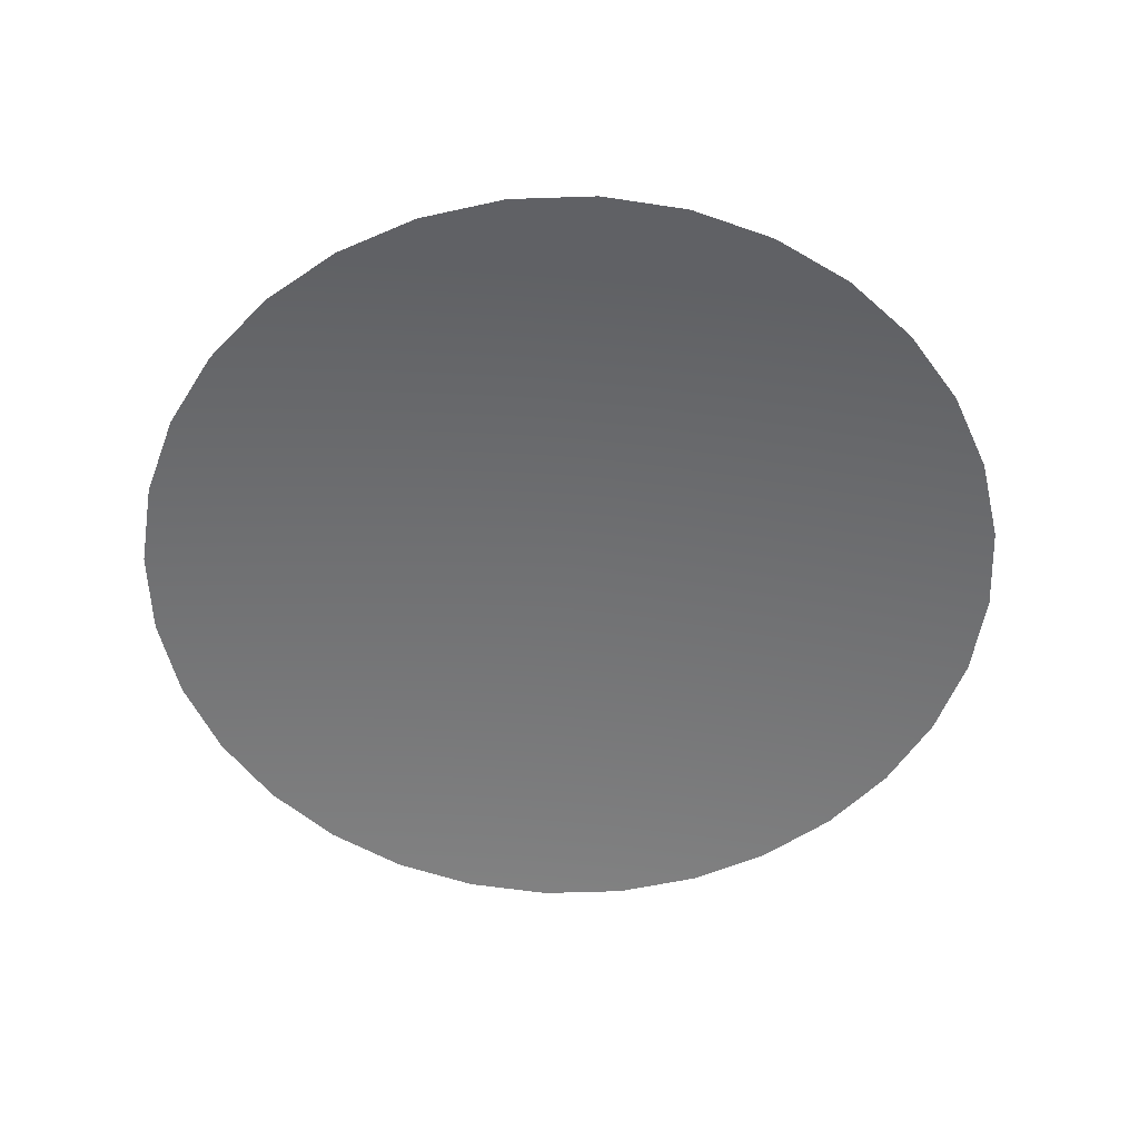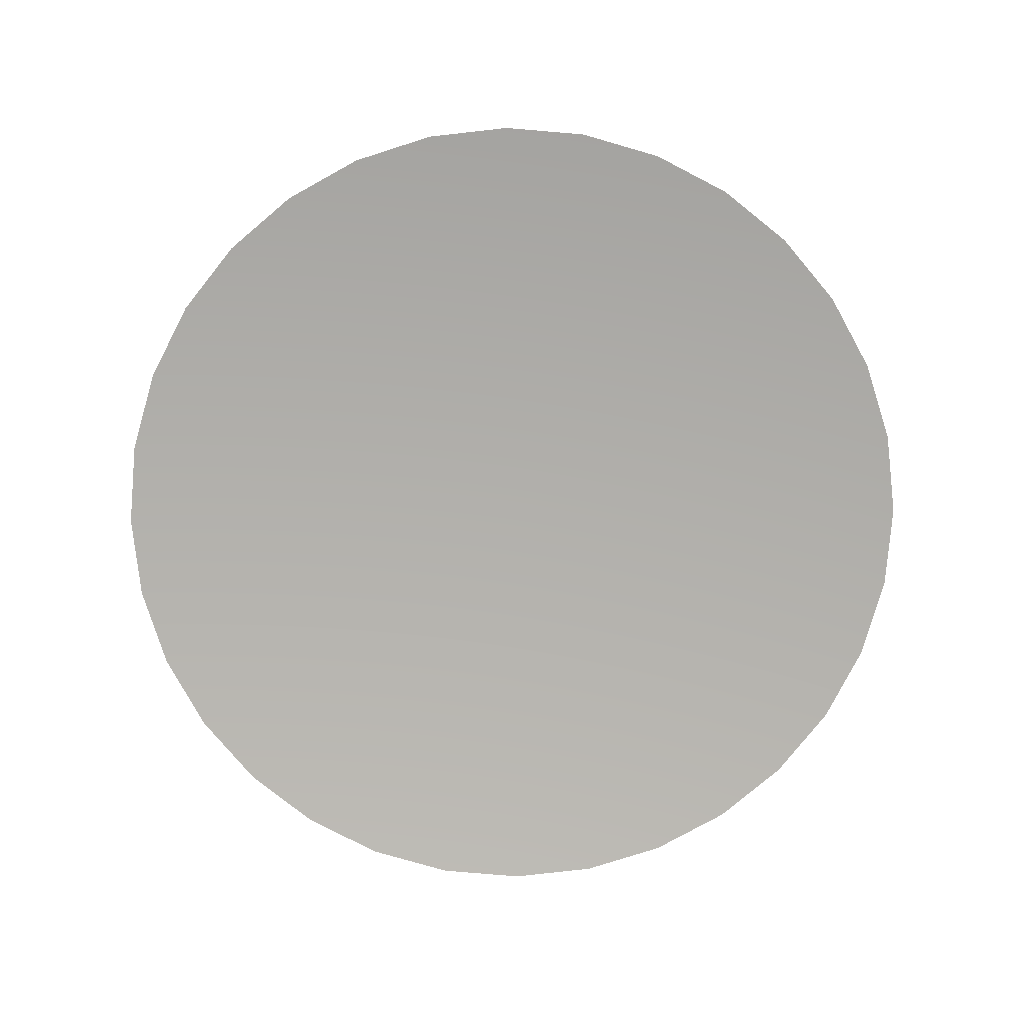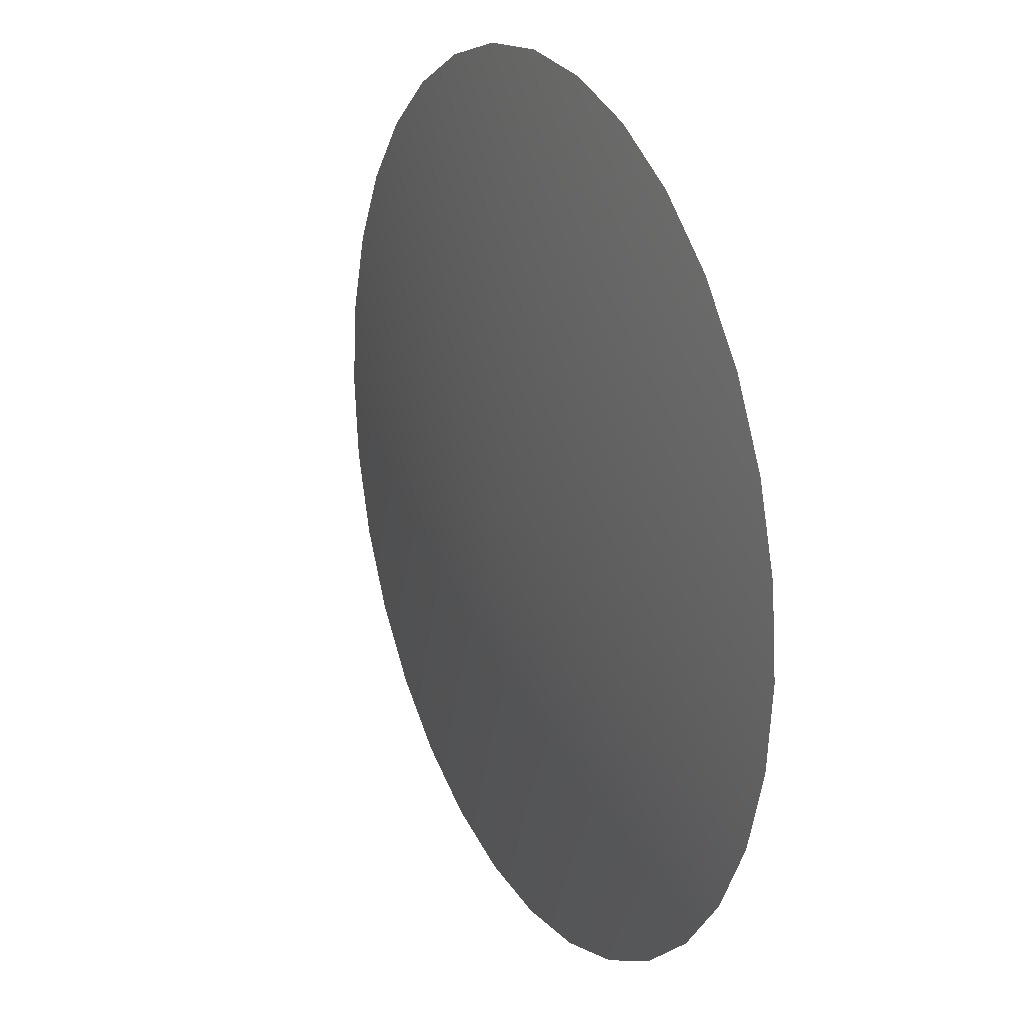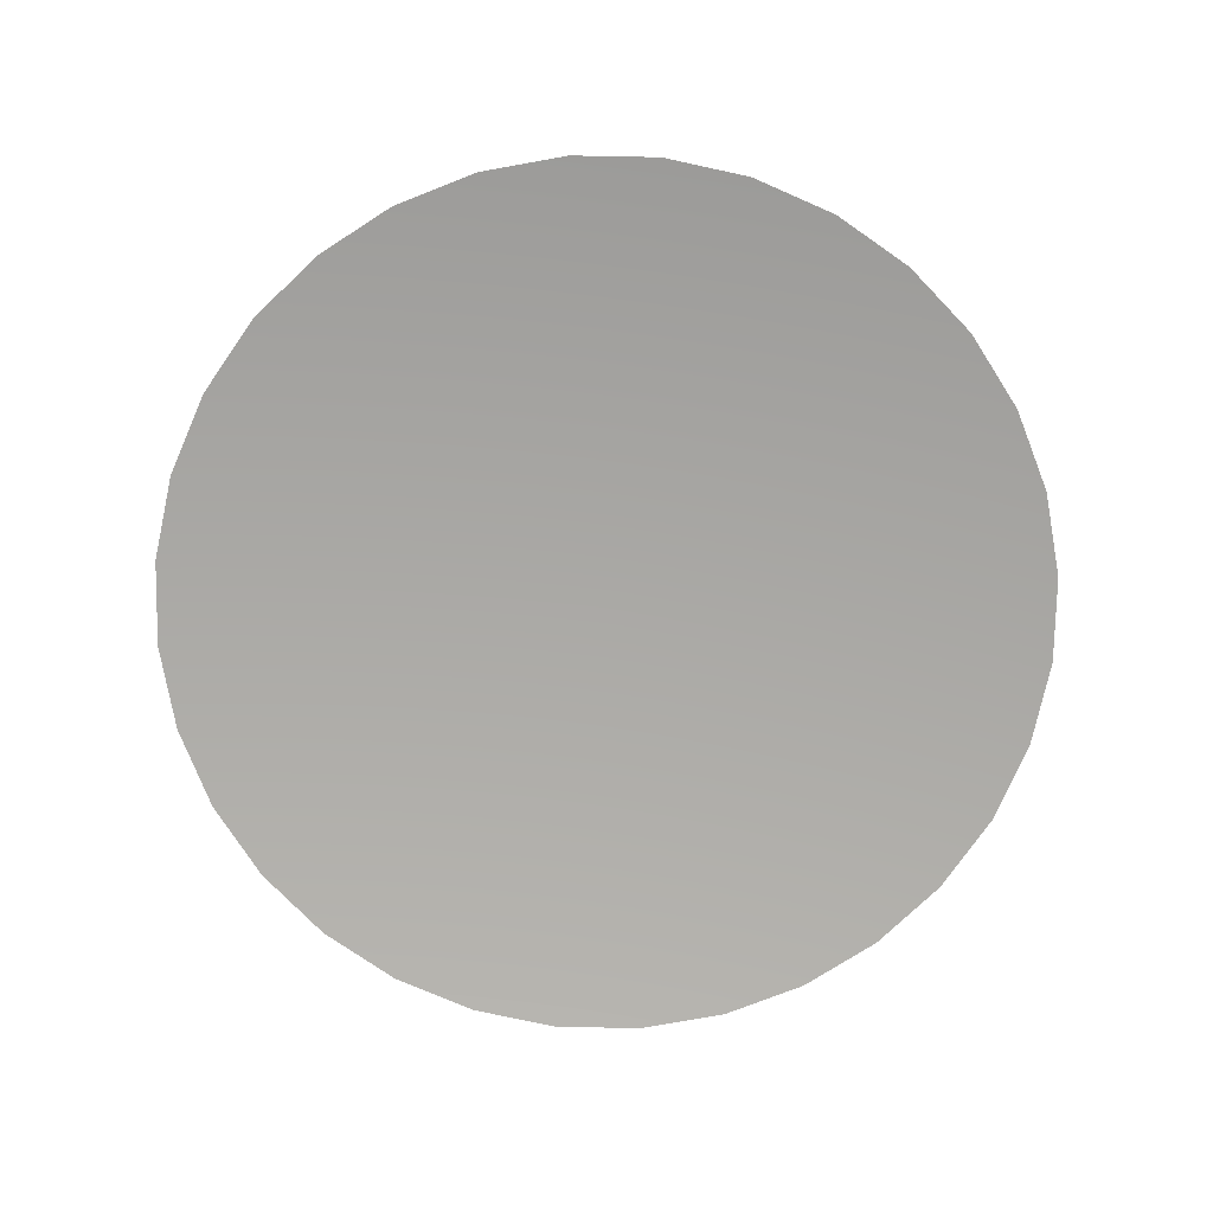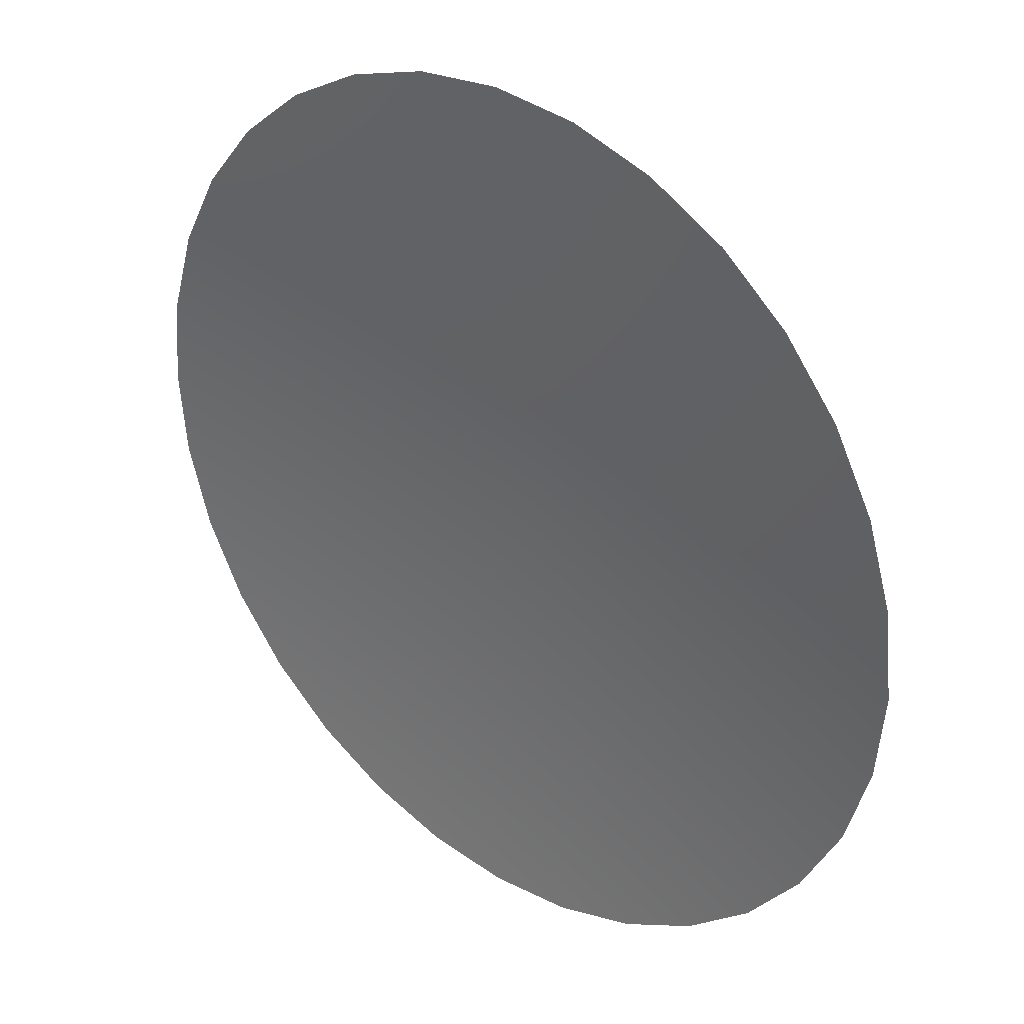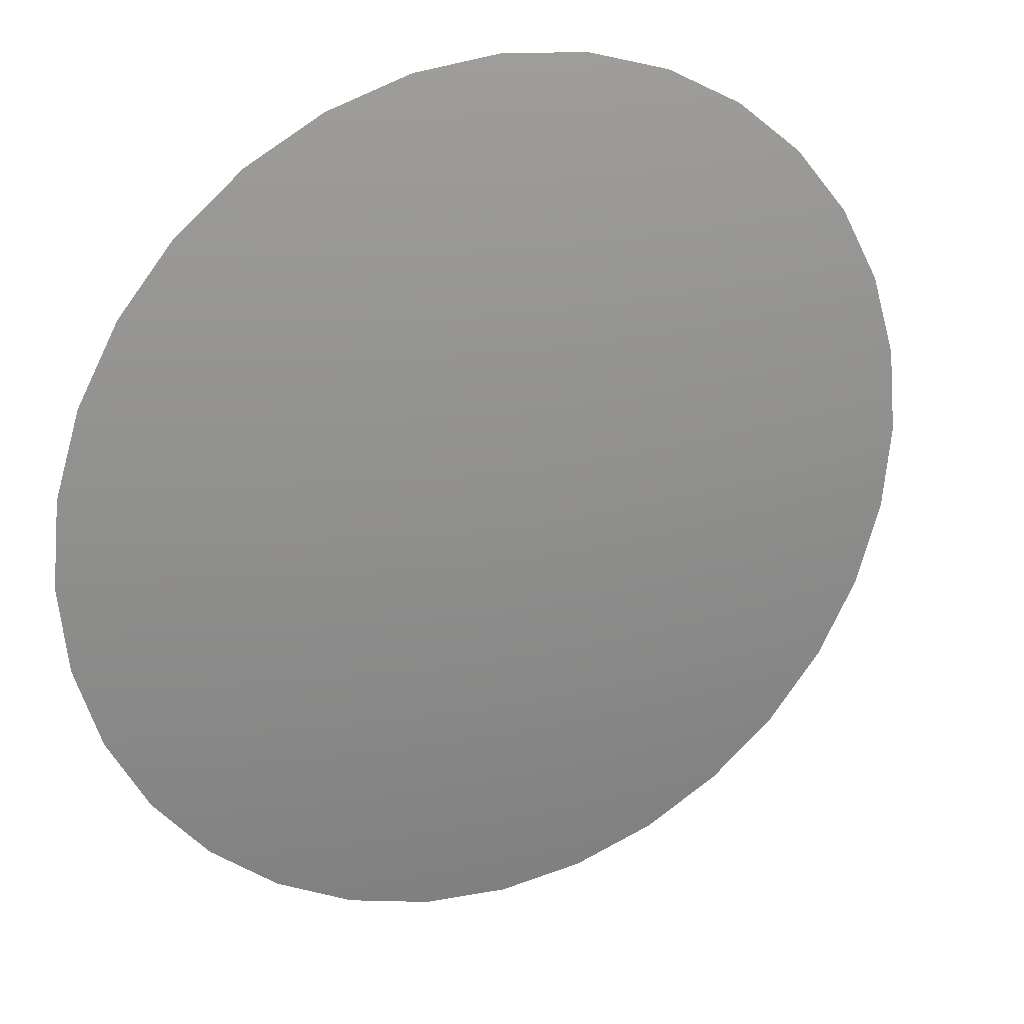
<metadata>
{"format":"obj","ext":"obj","renderer":"f3d","projection":"perspective","resolution":1024,"background":"white","views":[{"elev":-54.9,"azim":-48.6,"up":"+Z"},{"elev":-78.7,"azim":-179.2,"up":"+Z"},{"elev":21.2,"azim":63.9,"up":"+Y"},{"elev":-75.4,"azim":128.3,"up":"+Z"},{"elev":32.2,"azim":-139.6,"up":"+Y"},{"elev":25.0,"azim":-24.6,"up":"+Y"}]}
</metadata>
<code>
o Eye.002_Sphere.005
v 0.02441 0.1227 0.6289
v 0.04787 0.1156 0.6289
v 0.0695 0.104 0.6289
v 0.08846 0.08846 0.6289
v 0.104 0.0695 0.6289
v 0.1156 0.04787 0.6289
v 0.1227 0.02441 0.6289
v 0.1251 -0 0.6289
v 0.1227 -0.02441 0.6289
v 0.1156 -0.04787 0.6289
v 0.104 -0.0695 0.6289
v 0.08846 -0.08846 0.6289
v 0.0695 -0.104 0.6289
v 0.04787 -0.1156 0.6289
v 0.02441 -0.1227 0.6289
v -0 -0.1251 0.6289
v -0.02441 -0.1227 0.6289
v -0.04787 -0.1156 0.6289
v -0 -0 0.6412
v -0.0695 -0.104 0.6289
v -0.08846 -0.08846 0.6289
v -0.104 -0.0695 0.6289
v -0.1156 -0.04787 0.6289
v -0.1227 -0.02441 0.6289
v -0.1251 -0 0.6289
v -0.1227 0.02441 0.6289
v -0.1156 0.04787 0.6289
v -0.104 0.0695 0.6289
v -0.08846 0.08846 0.6289
v -0.0695 0.104 0.6289
v -0.04787 0.1156 0.6289
v -0.02441 0.1227 0.6289
v 0 0.1251 0.6289
f 33 19 1
f 1 19 2
f 2 19 3
f 3 19 4
f 4 19 5
f 5 19 6
f 6 19 7
f 7 19 8
f 8 19 9
f 9 19 10
f 10 19 11
f 11 19 12
f 12 19 13
f 13 19 14
f 14 19 15
f 15 19 16
f 16 19 17
f 17 19 18
f 18 19 20
f 20 19 21
f 21 19 22
f 22 19 23
f 23 19 24
f 24 19 25
f 25 19 26
f 26 19 27
f 27 19 28
f 28 19 29
f 29 19 30
f 30 19 31
f 31 19 32
f 32 19 33

</code>
